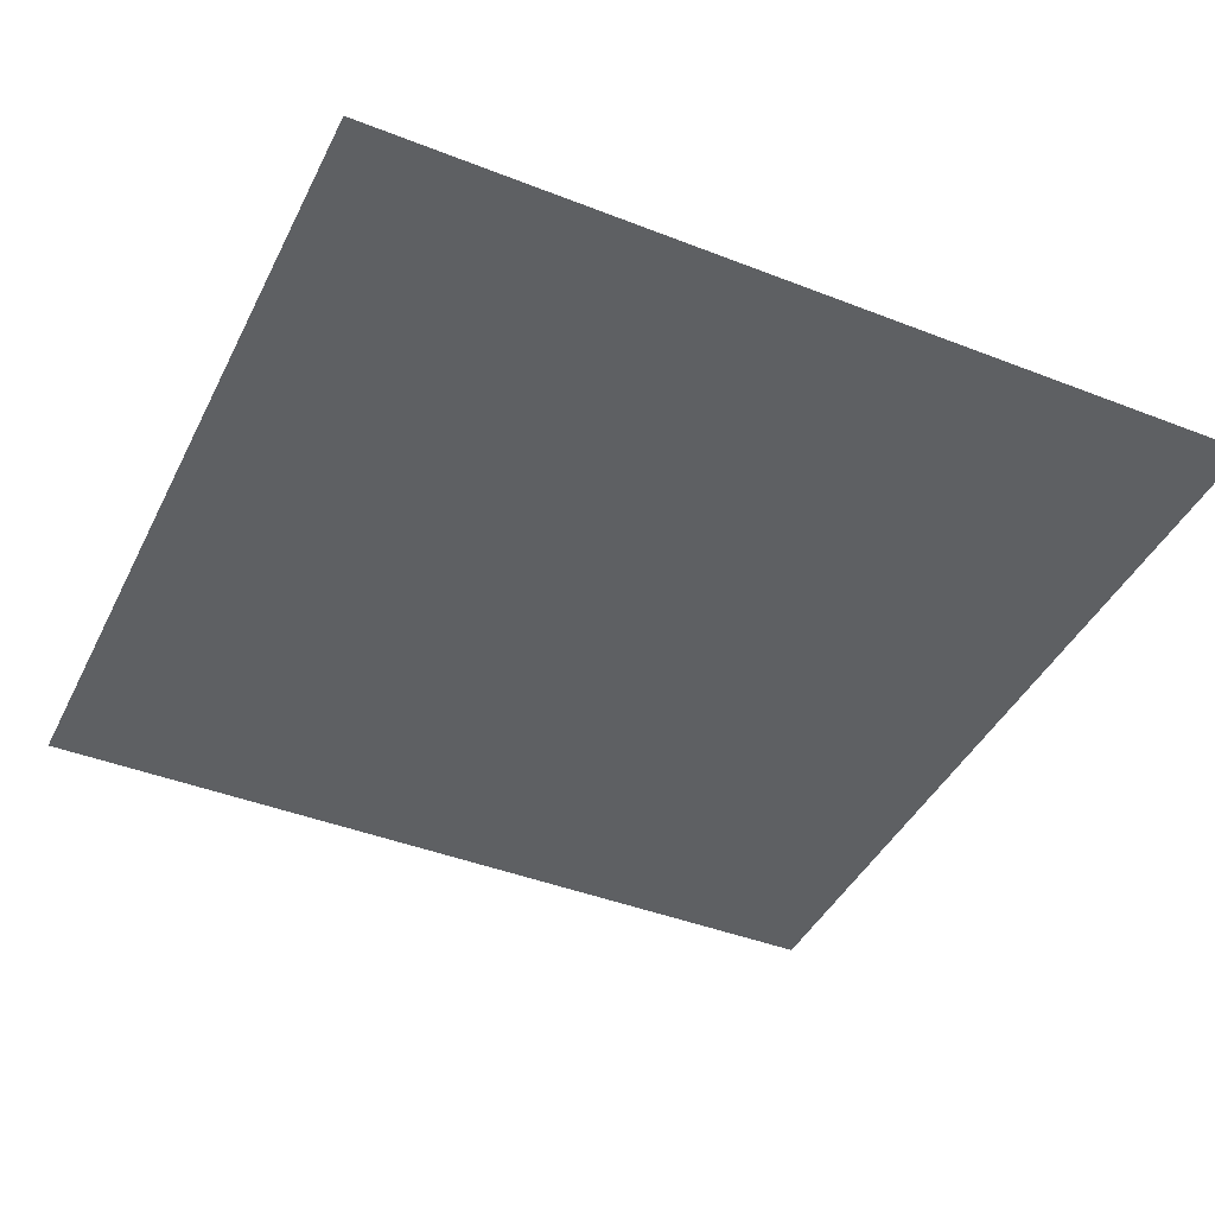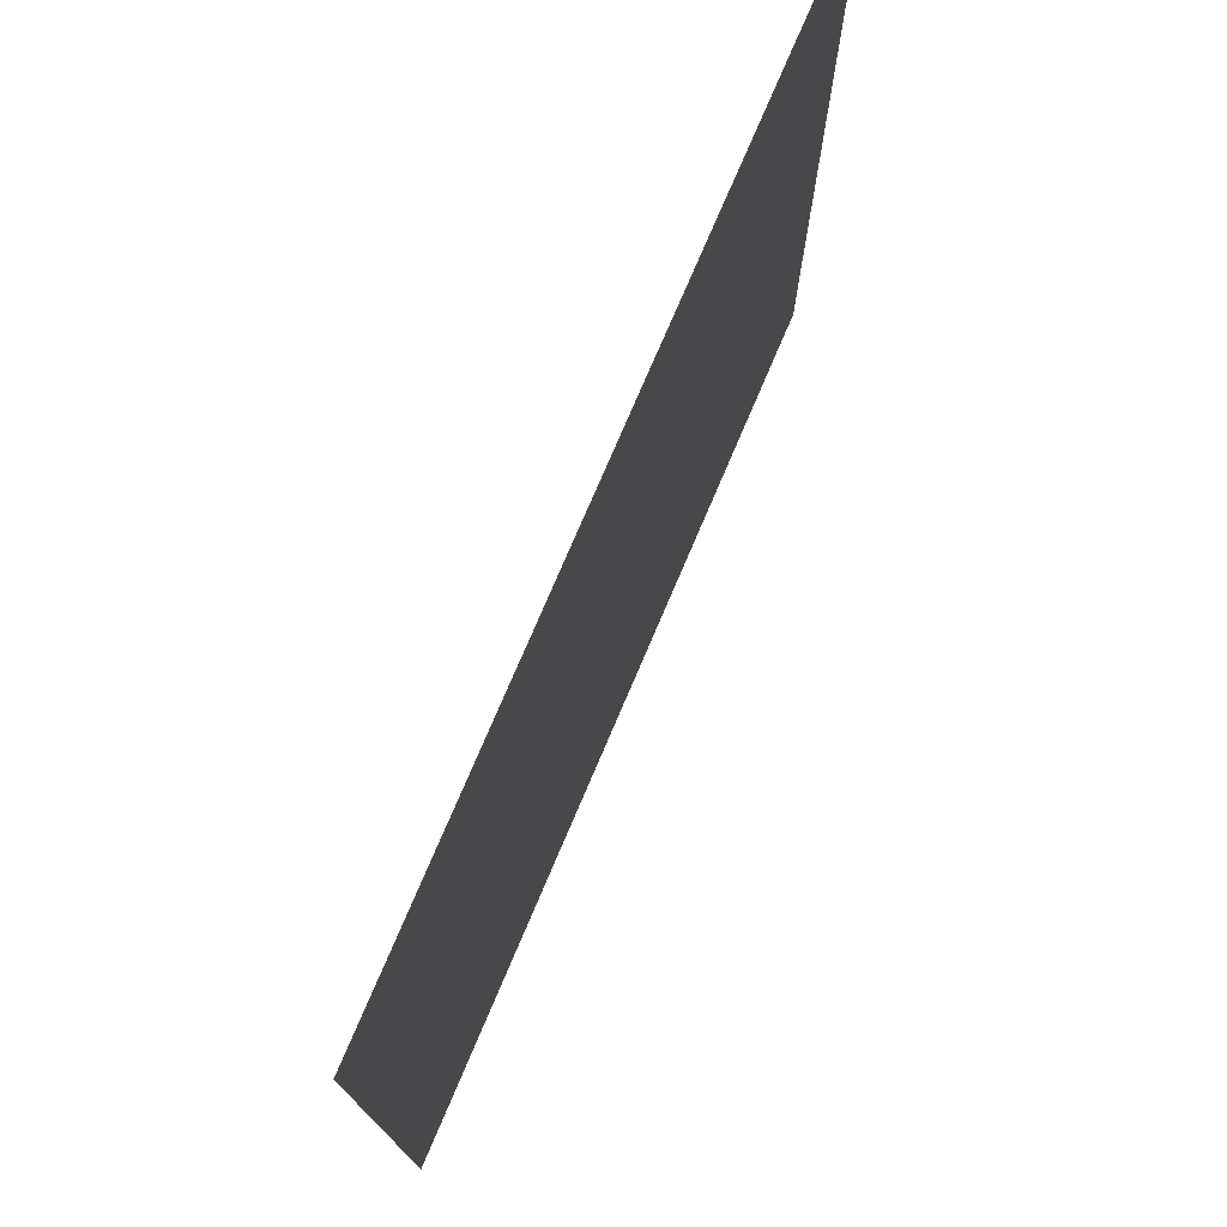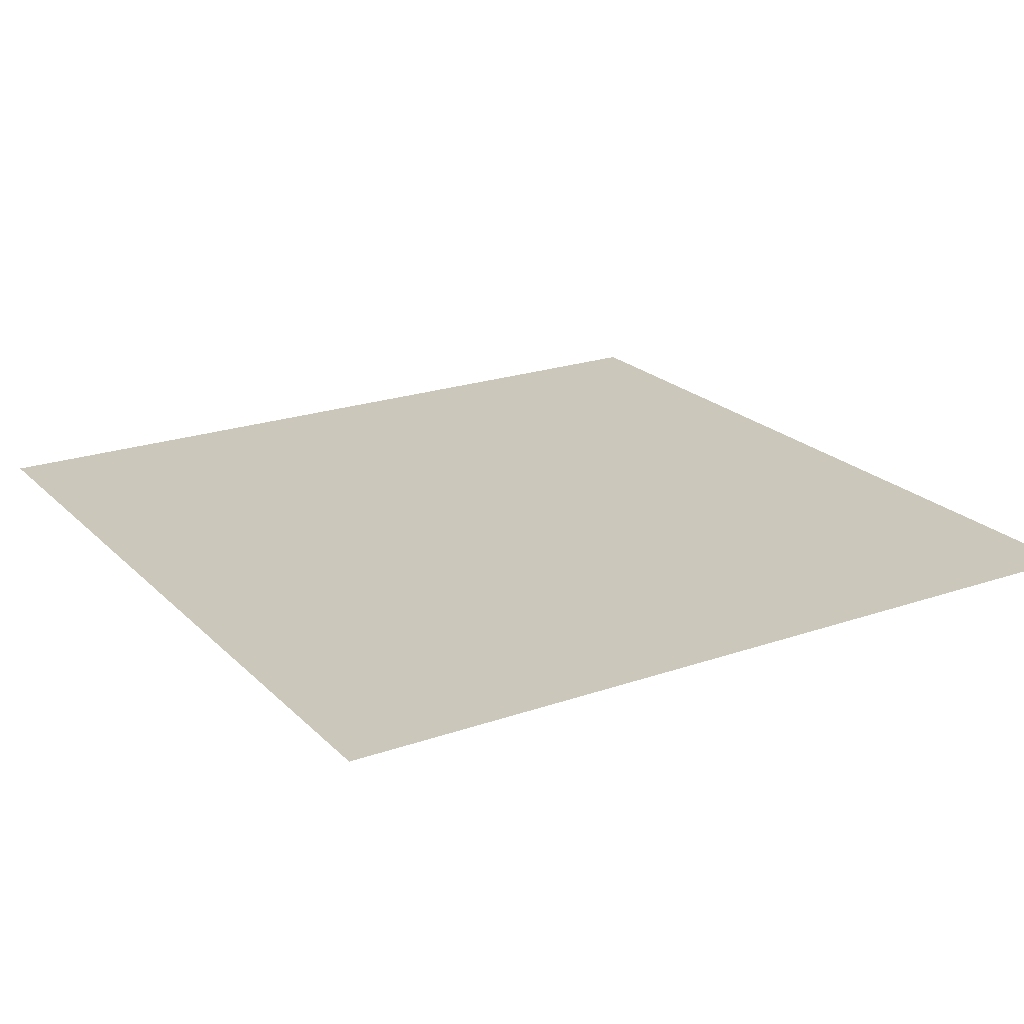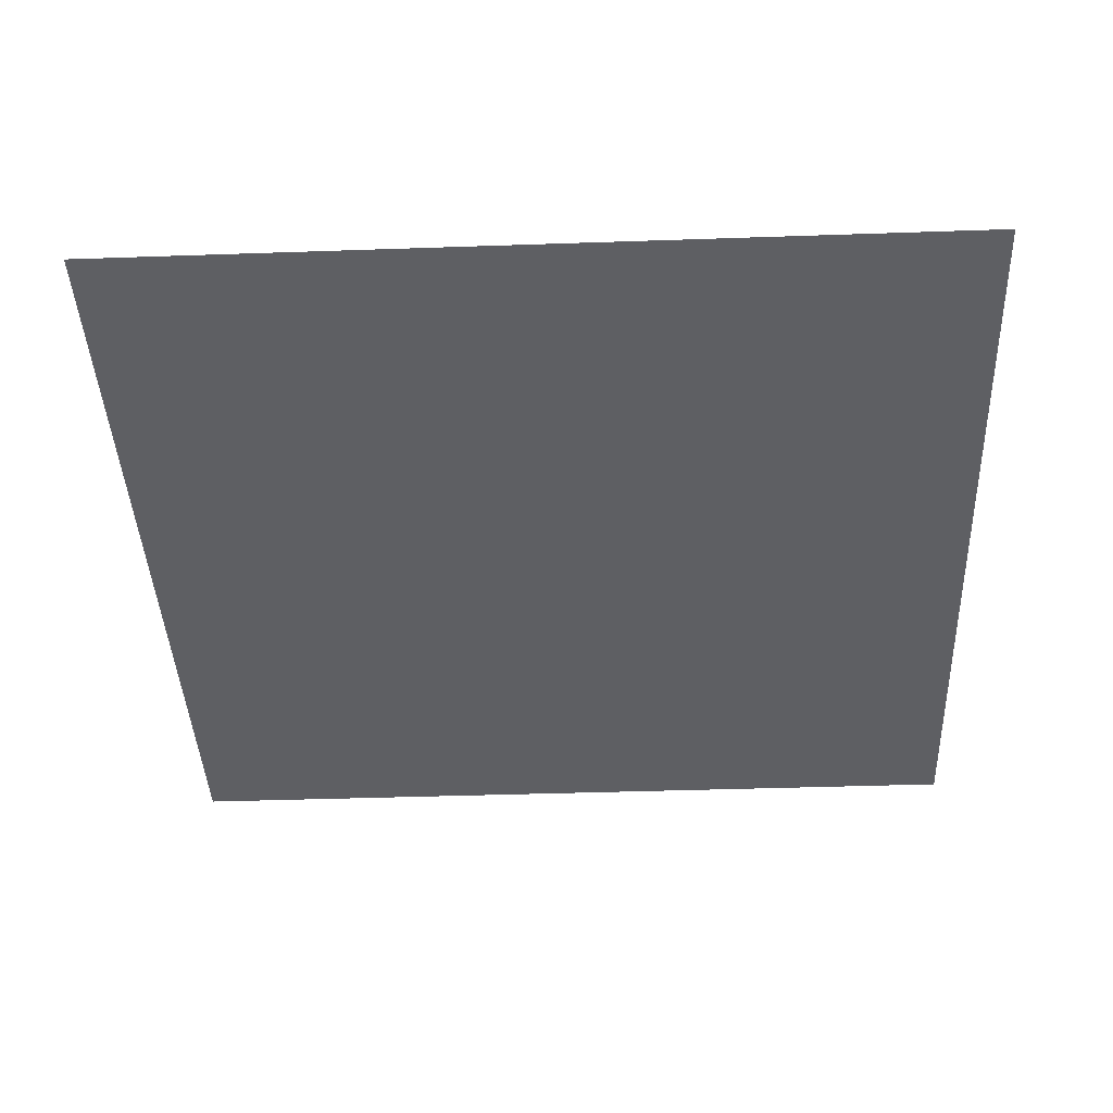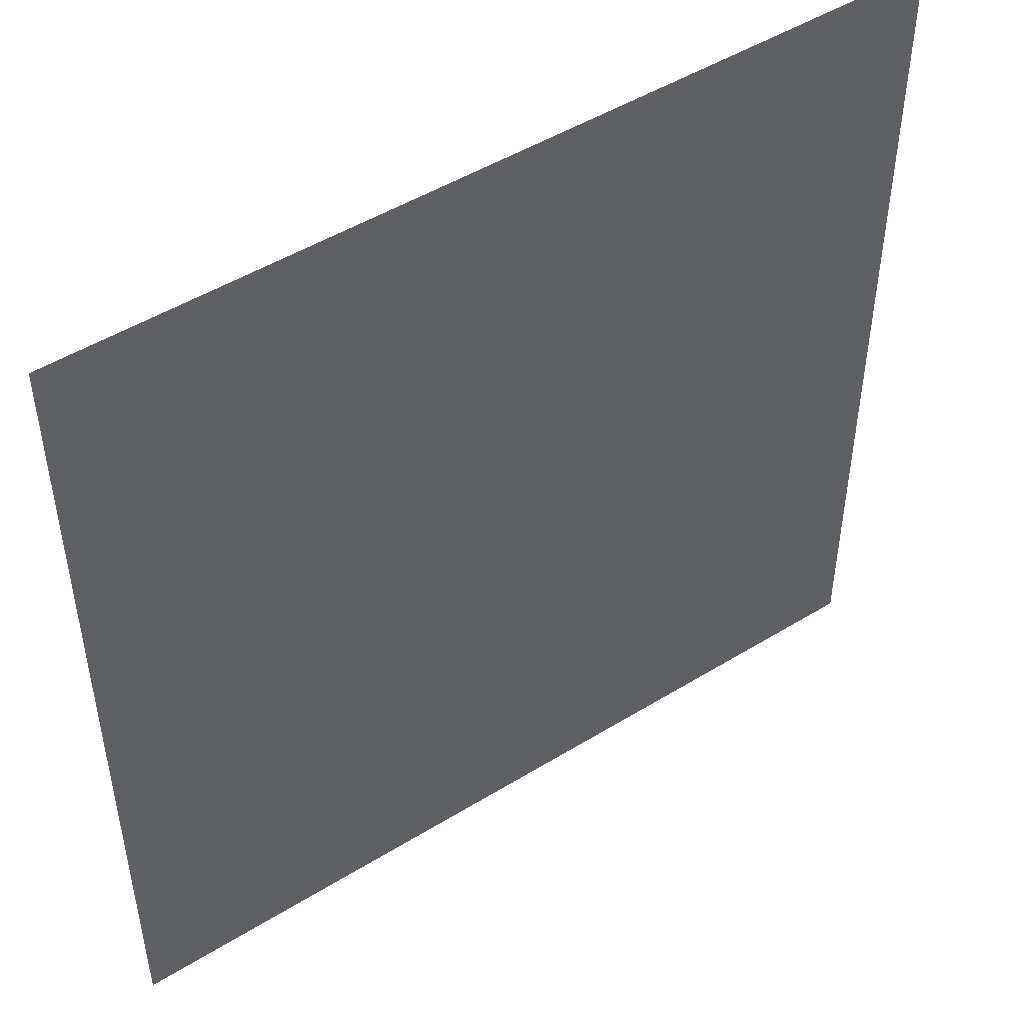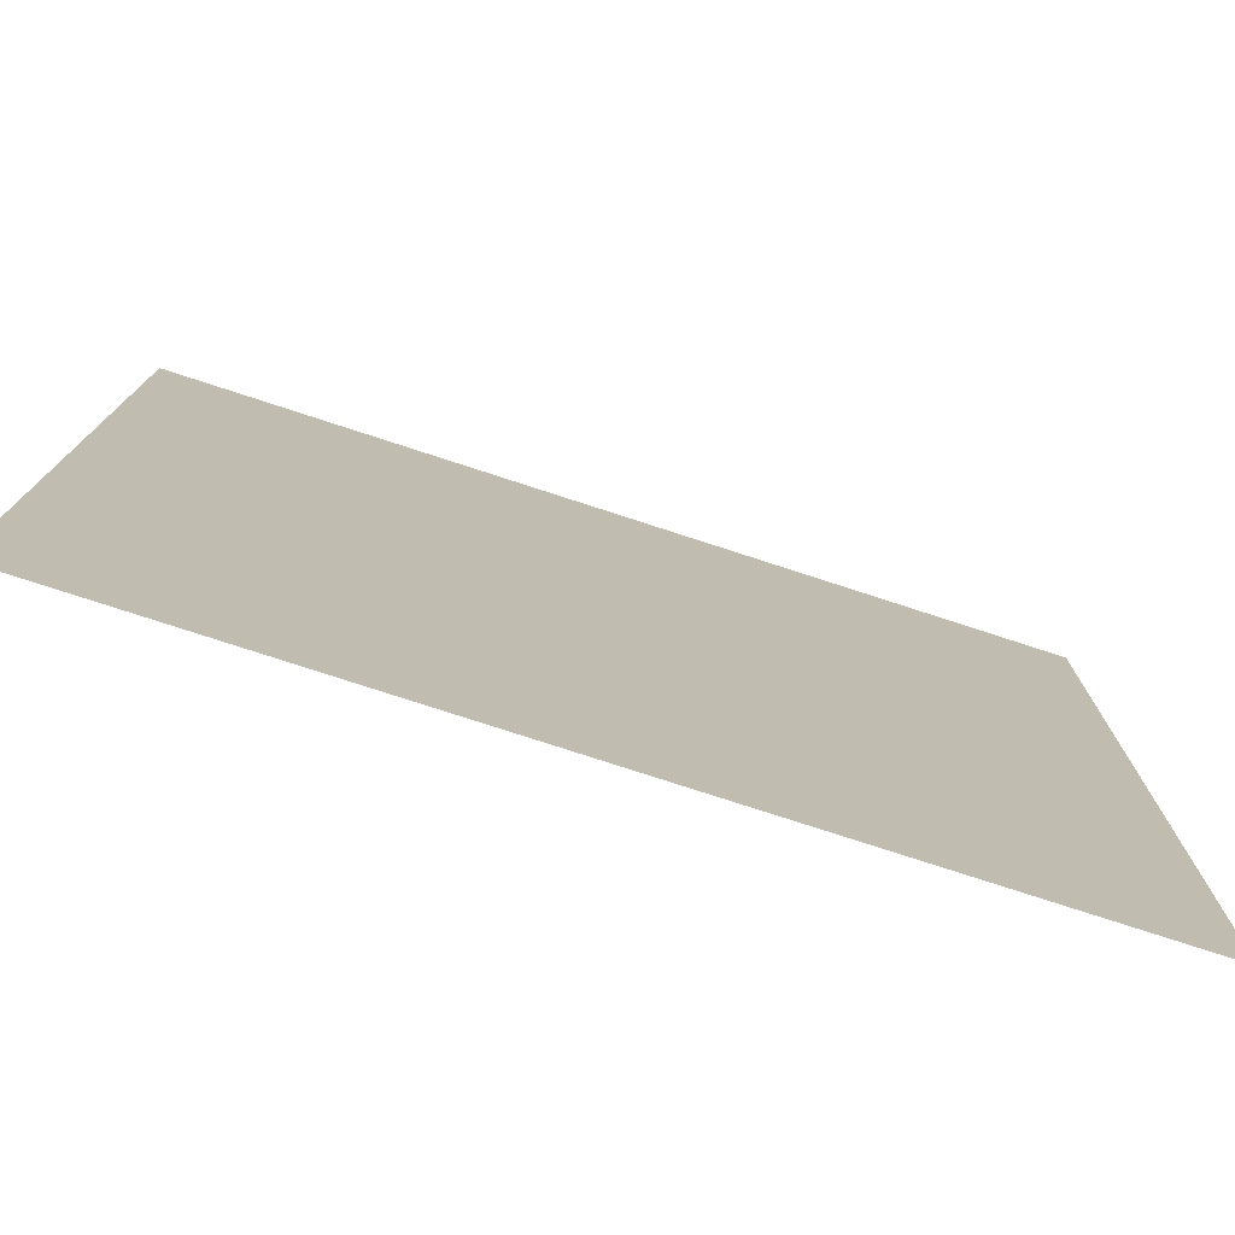
<metadata>
{"format":"obj","ext":"obj","renderer":"f3d","projection":"perspective","resolution":1024,"background":"white","views":[{"elev":-42.7,"azim":-115.0,"up":"+Z"},{"elev":76.1,"azim":113.1,"up":"+Y"},{"elev":21.6,"azim":-121.5,"up":"+Z"},{"elev":-41.0,"azim":-177.6,"up":"+Z"},{"elev":48.6,"azim":145.5,"up":"+Y"},{"elev":-77.5,"azim":162.0,"up":"+Y"}]}
</metadata>
<code>
v -35 -90 0
v -36 -90 0
v -36 -89 0
v -35 -89 0
g map1_new_mesh_0012
f 1 2 3 4

</code>
